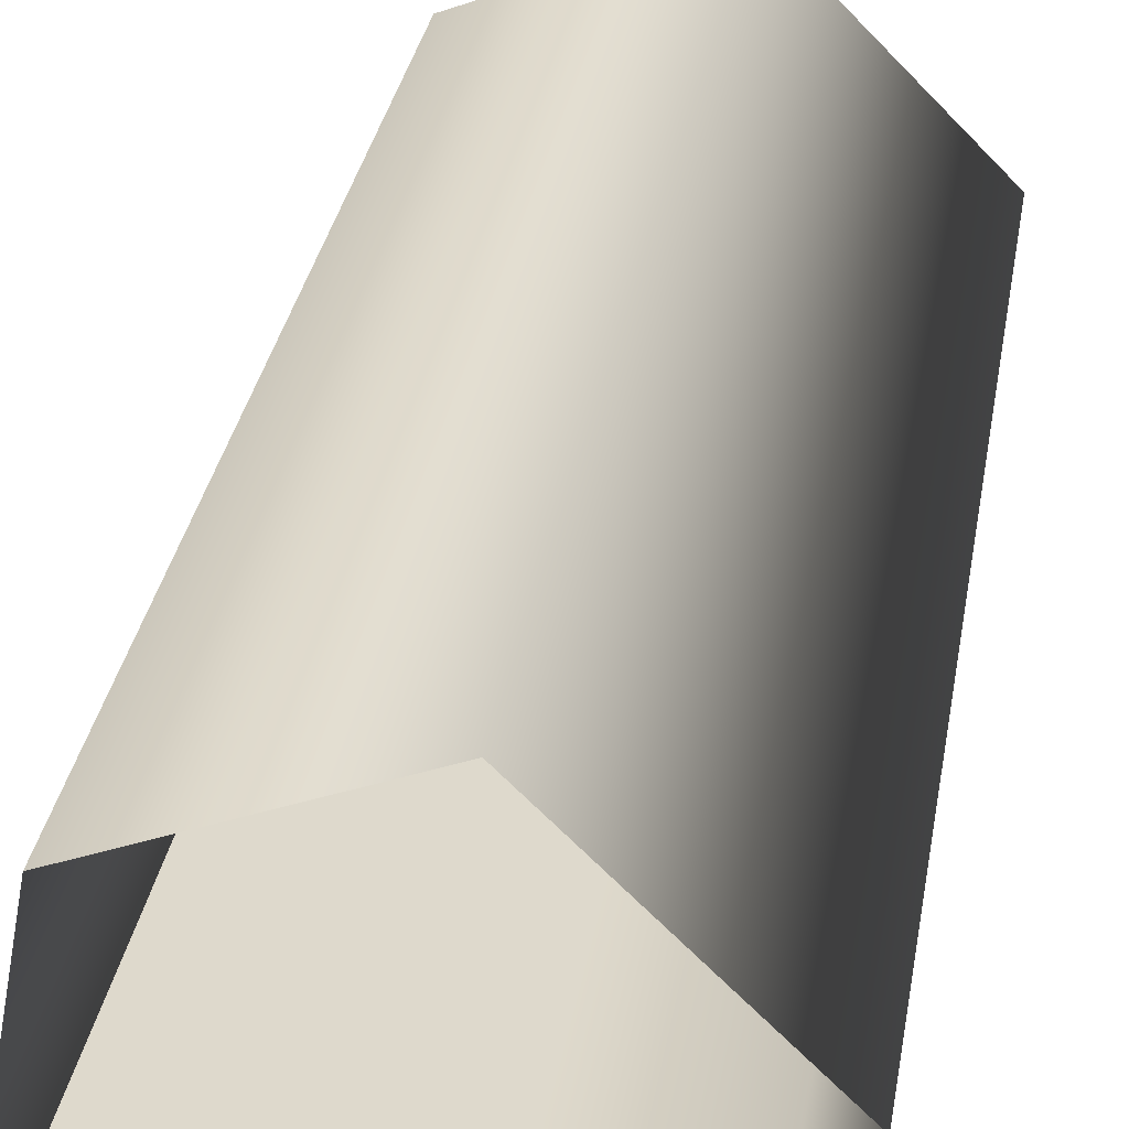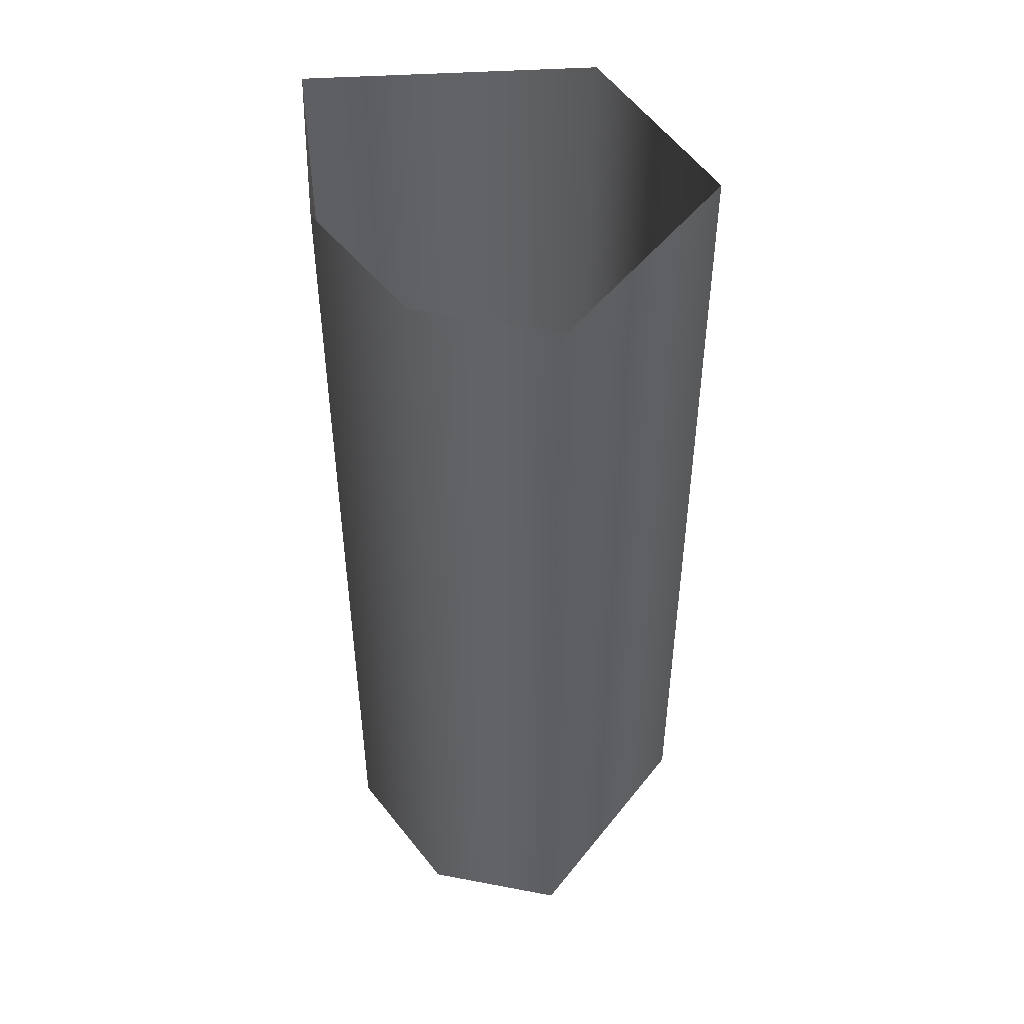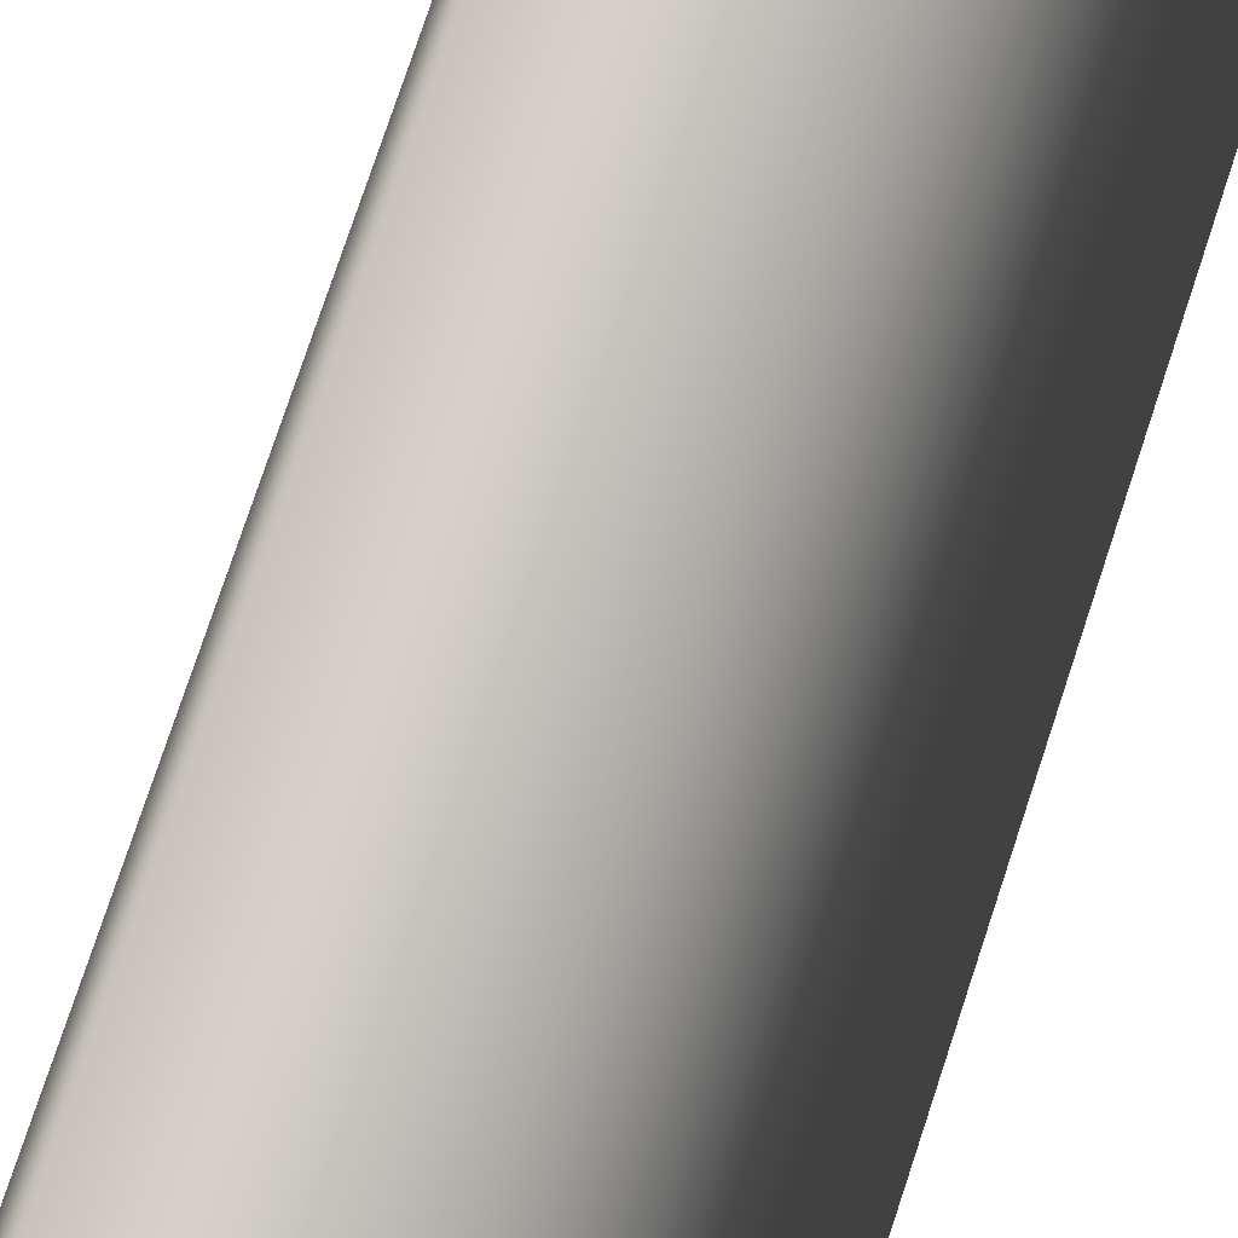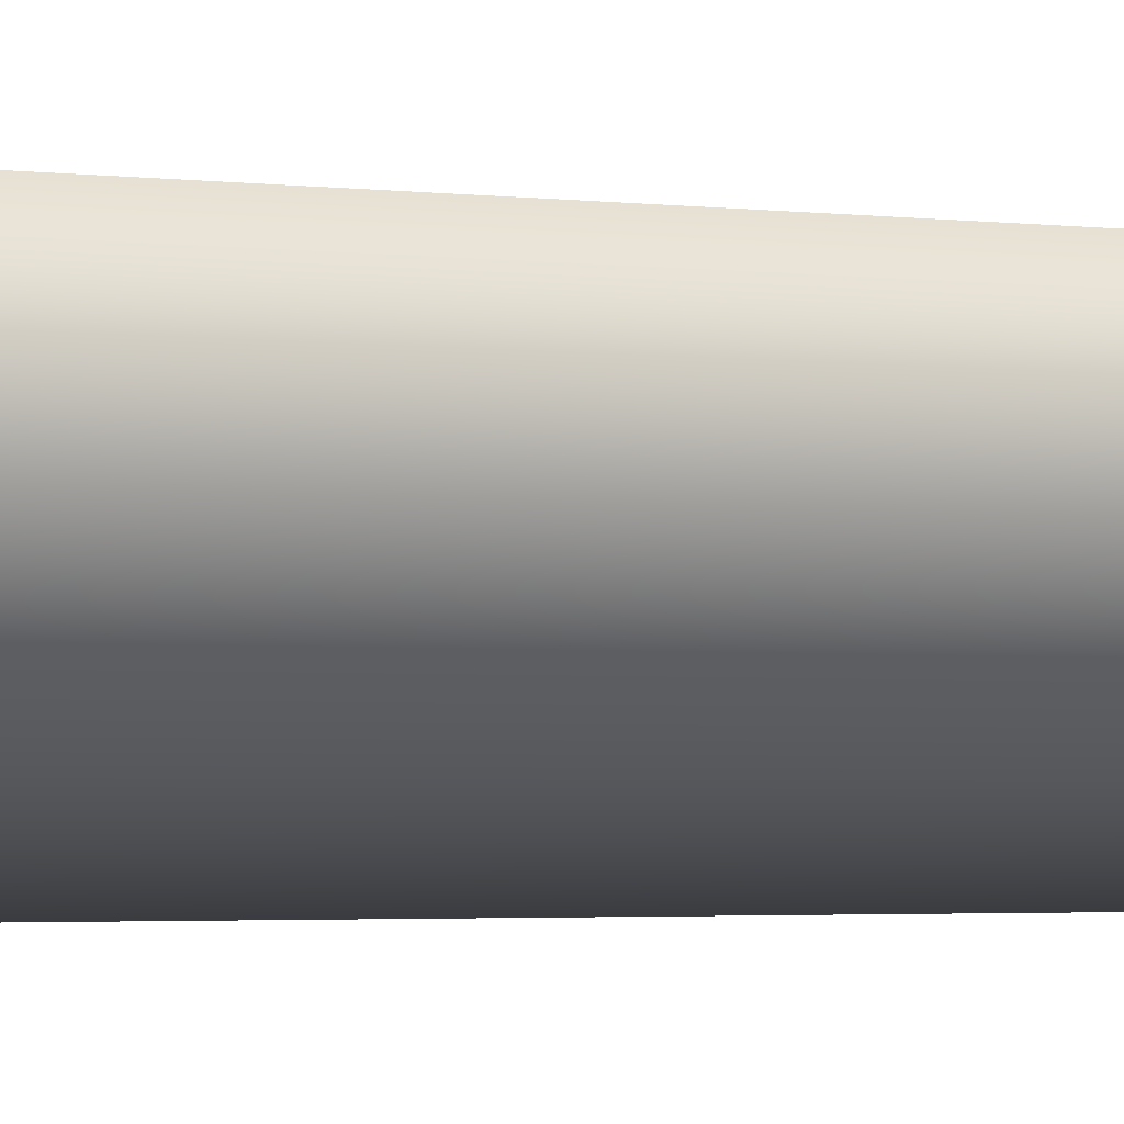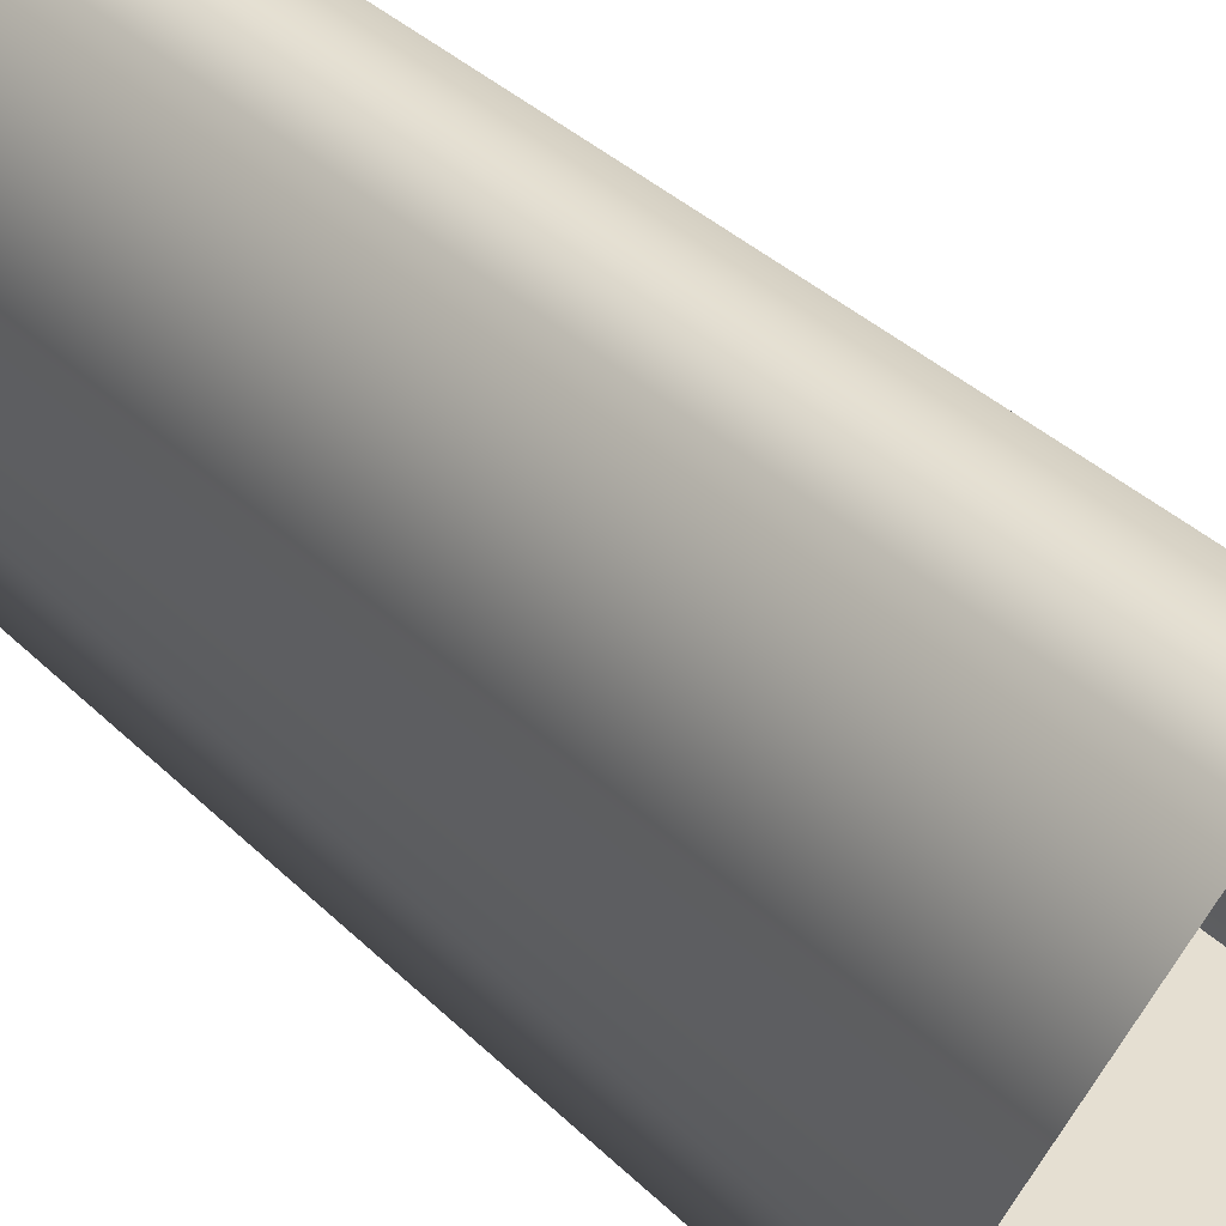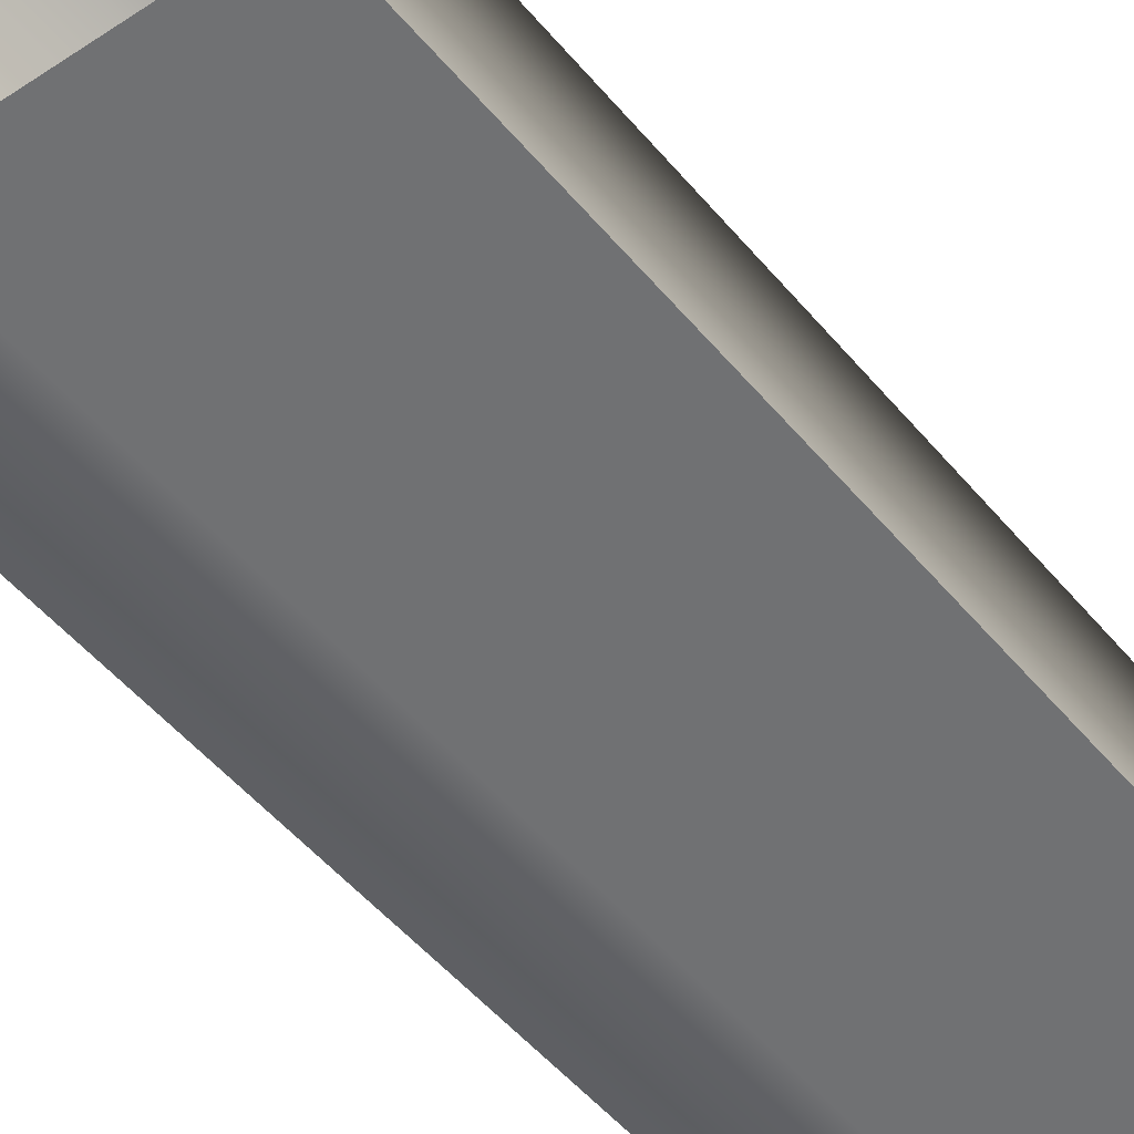
<metadata>
{"format":"obj","ext":"obj","renderer":"f3d","projection":"perspective","resolution":1024,"background":"white","views":[{"elev":31.1,"azim":-170.8,"up":"+Z"},{"elev":48.2,"azim":-98.9,"up":"+Y"},{"elev":79.4,"azim":-161.5,"up":"+Z"},{"elev":-3.6,"azim":-108.7,"up":"+Z"},{"elev":36.7,"azim":-38.8,"up":"+Z"},{"elev":-53.5,"azim":39.3,"up":"+Z"}]}
</metadata>
<code>
g
v 58.12 57.54 -38.37
v 58.12 42.66 -38.37
v 57.16 57.91 -33.53
v 57.16 42.29 -33.53
v 53.81 57.91 -32.19
v 53.81 42.29 -32.19
v 50.89 57.91 -35.12
v 50.89 42.29 -35.12
v 51.74 57.91 -37.34
v 51.74 42.29 -37.34
v 54.07 57.91 -38.54
v 54.07 42.29 -38.54
v 58.12 57.54 -38.37
v 58.12 42.66 -38.37
g _0
f 3 2 1
f 2 3 4
f 5 4 3
f 4 5 6
f 7 6 5
f 6 7 8
f 9 8 7
f 8 9 10
f 11 10 9
f 10 11 12
f 13 12 11
f 12 13 14

</code>
